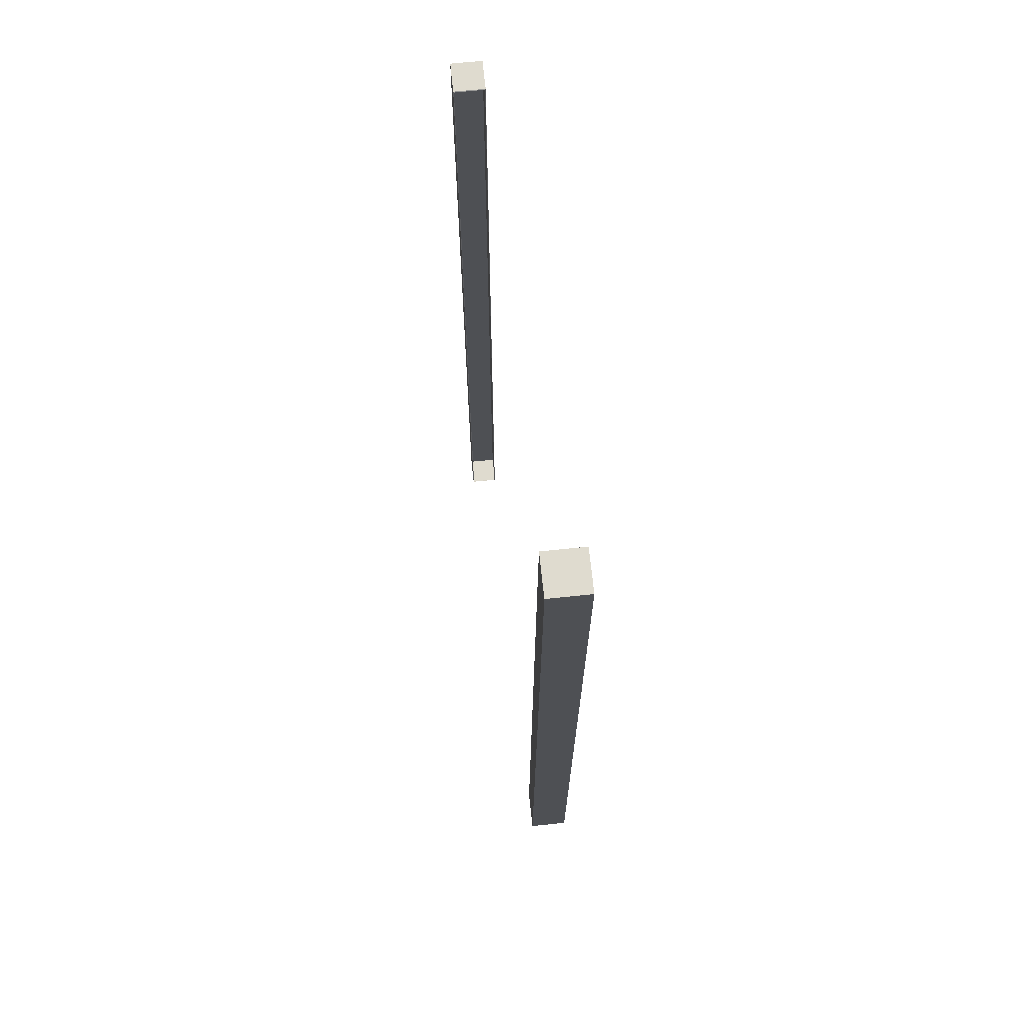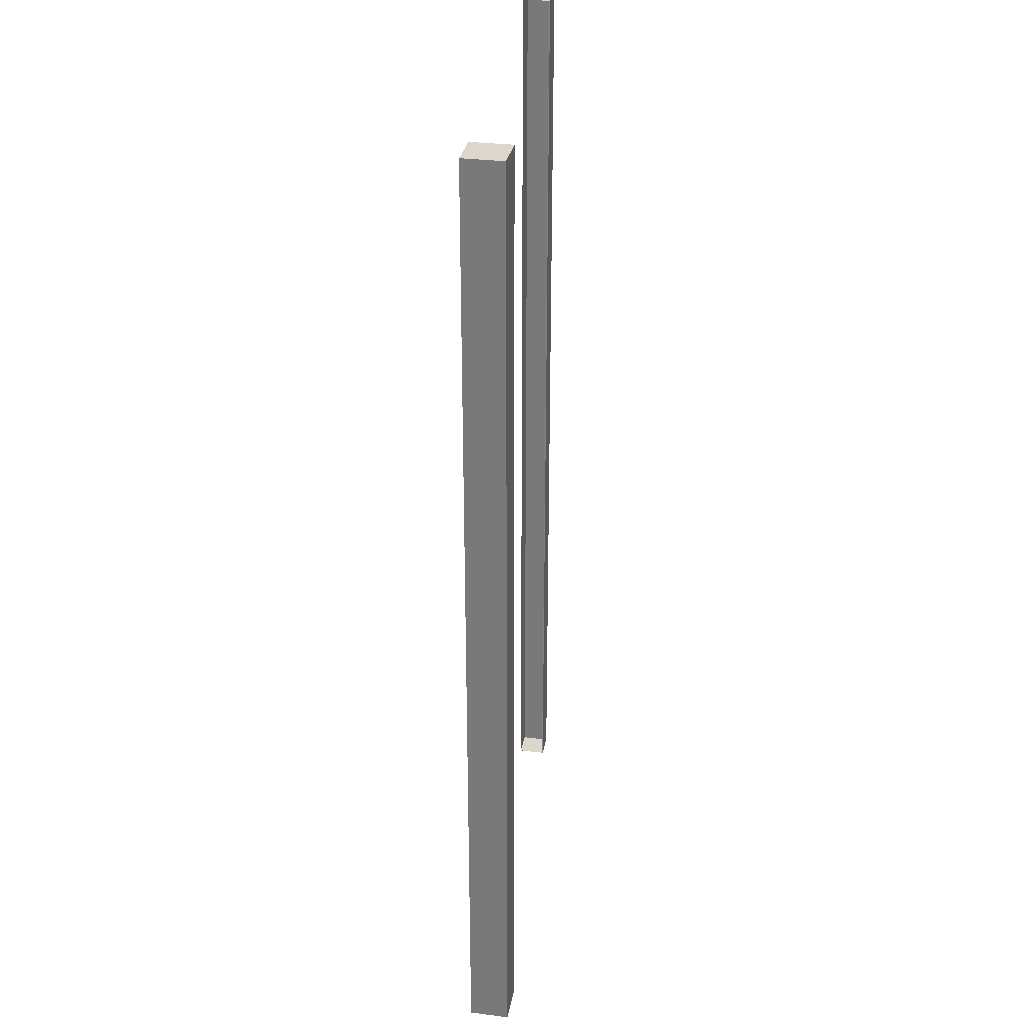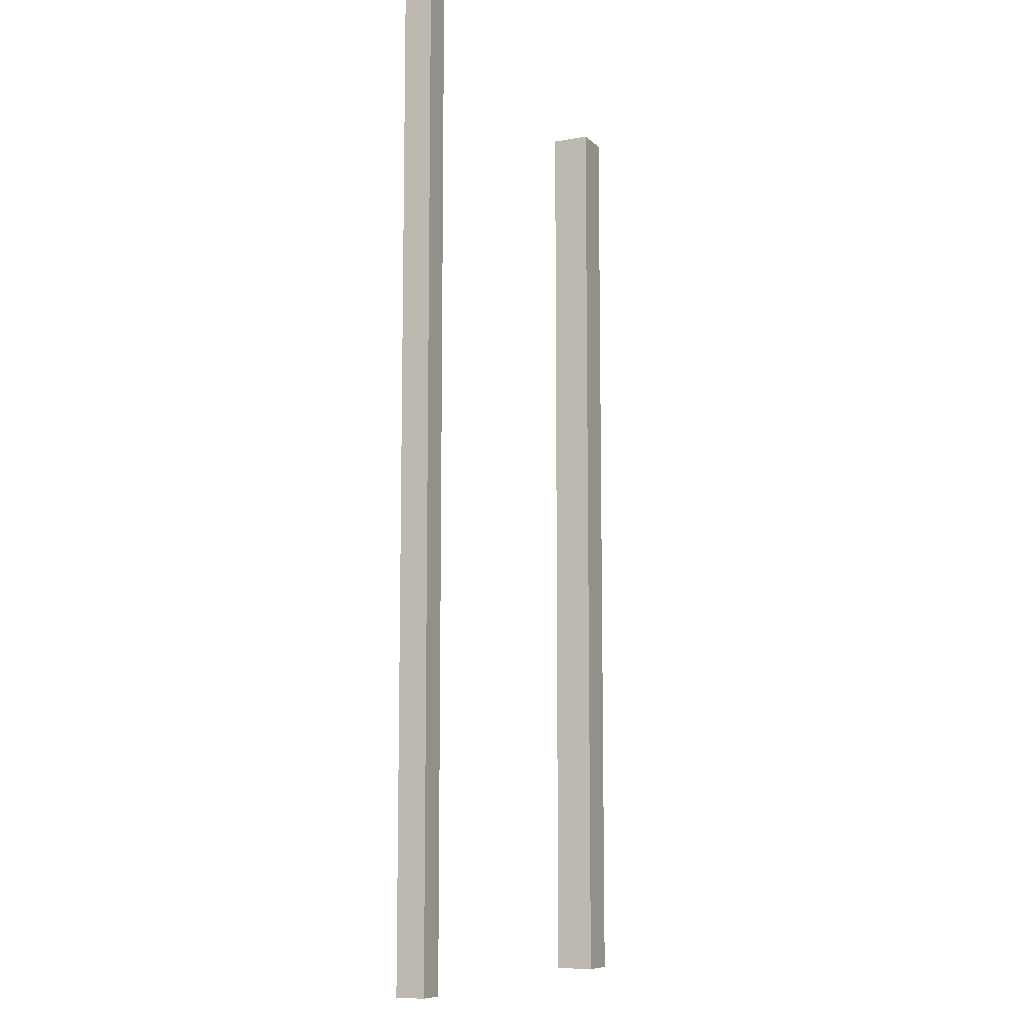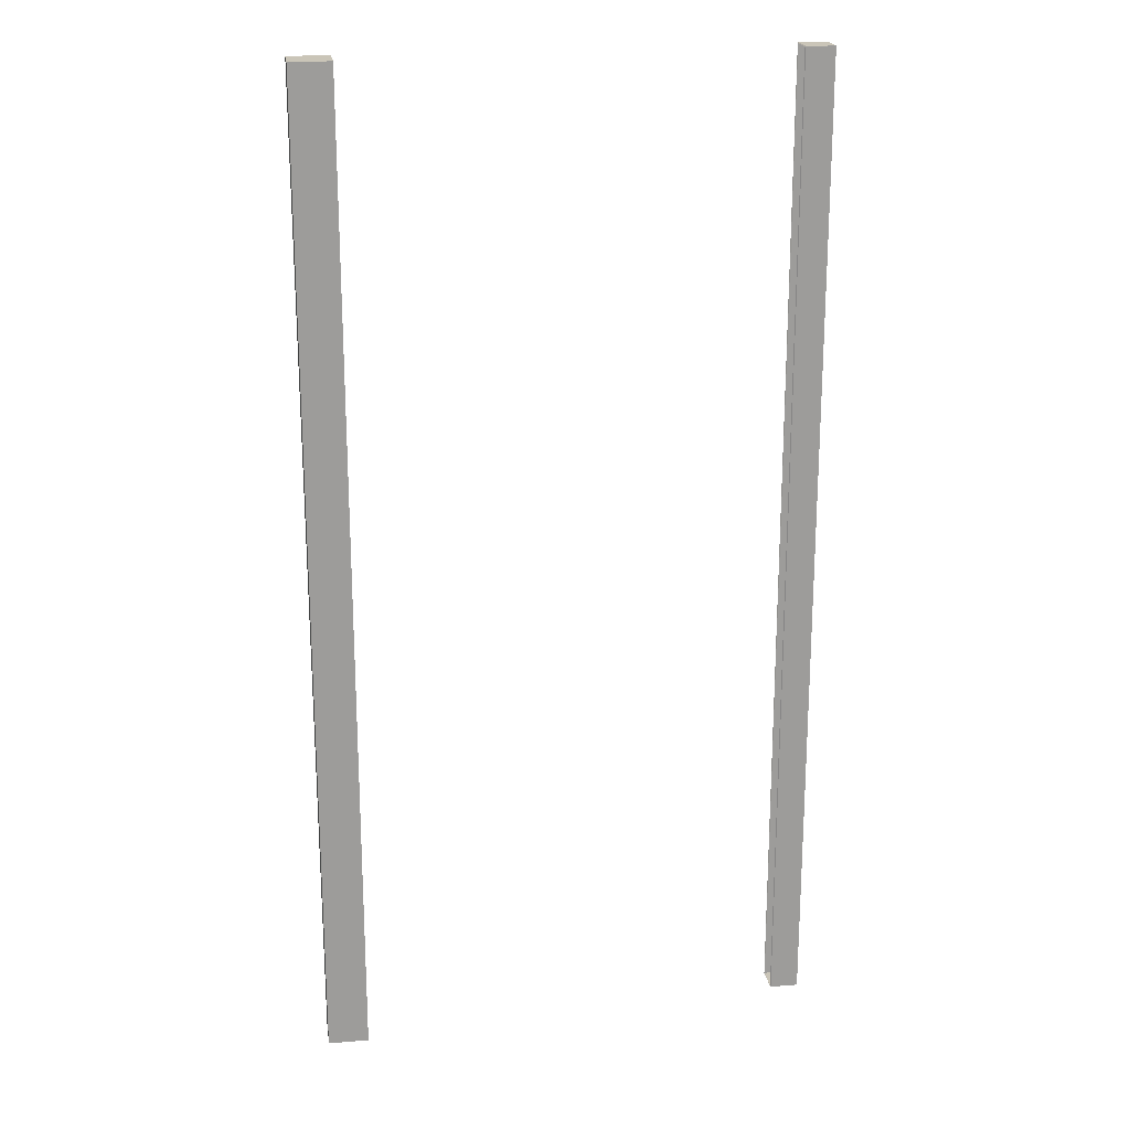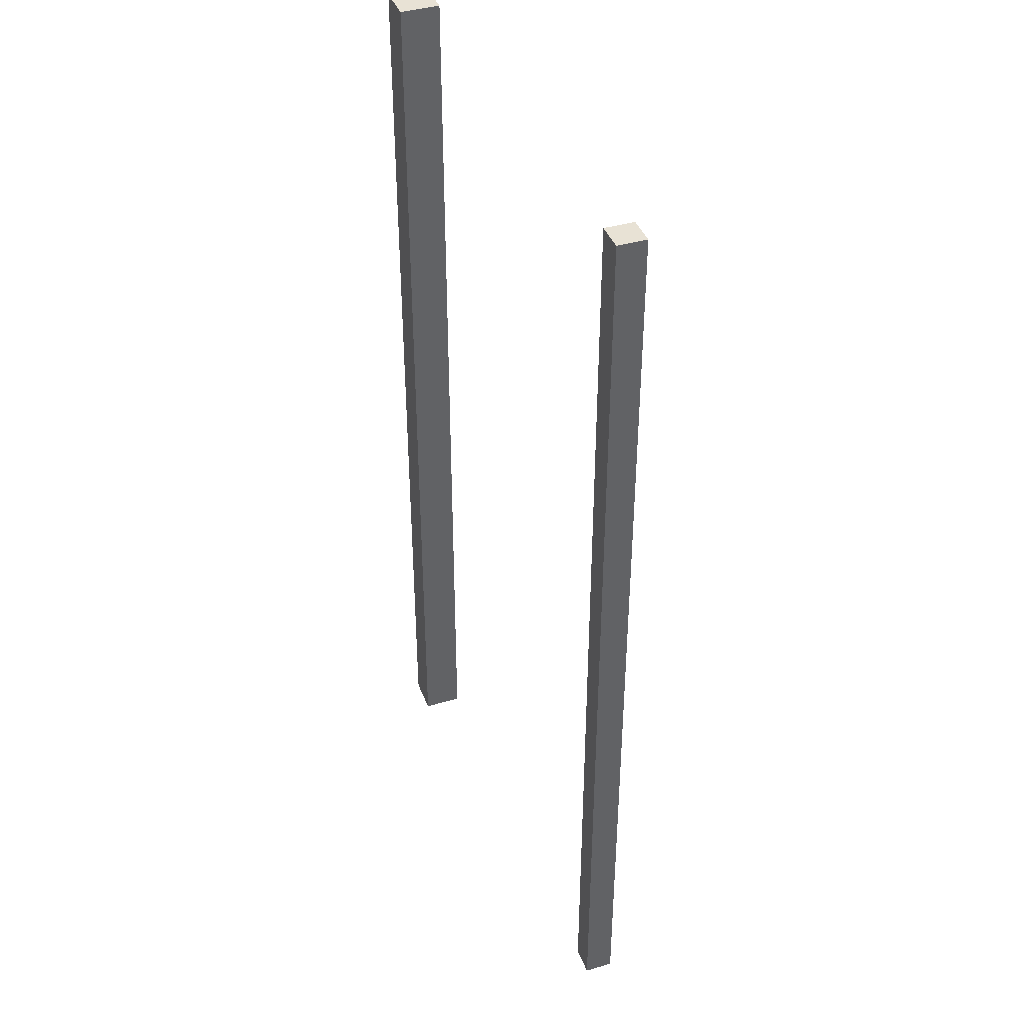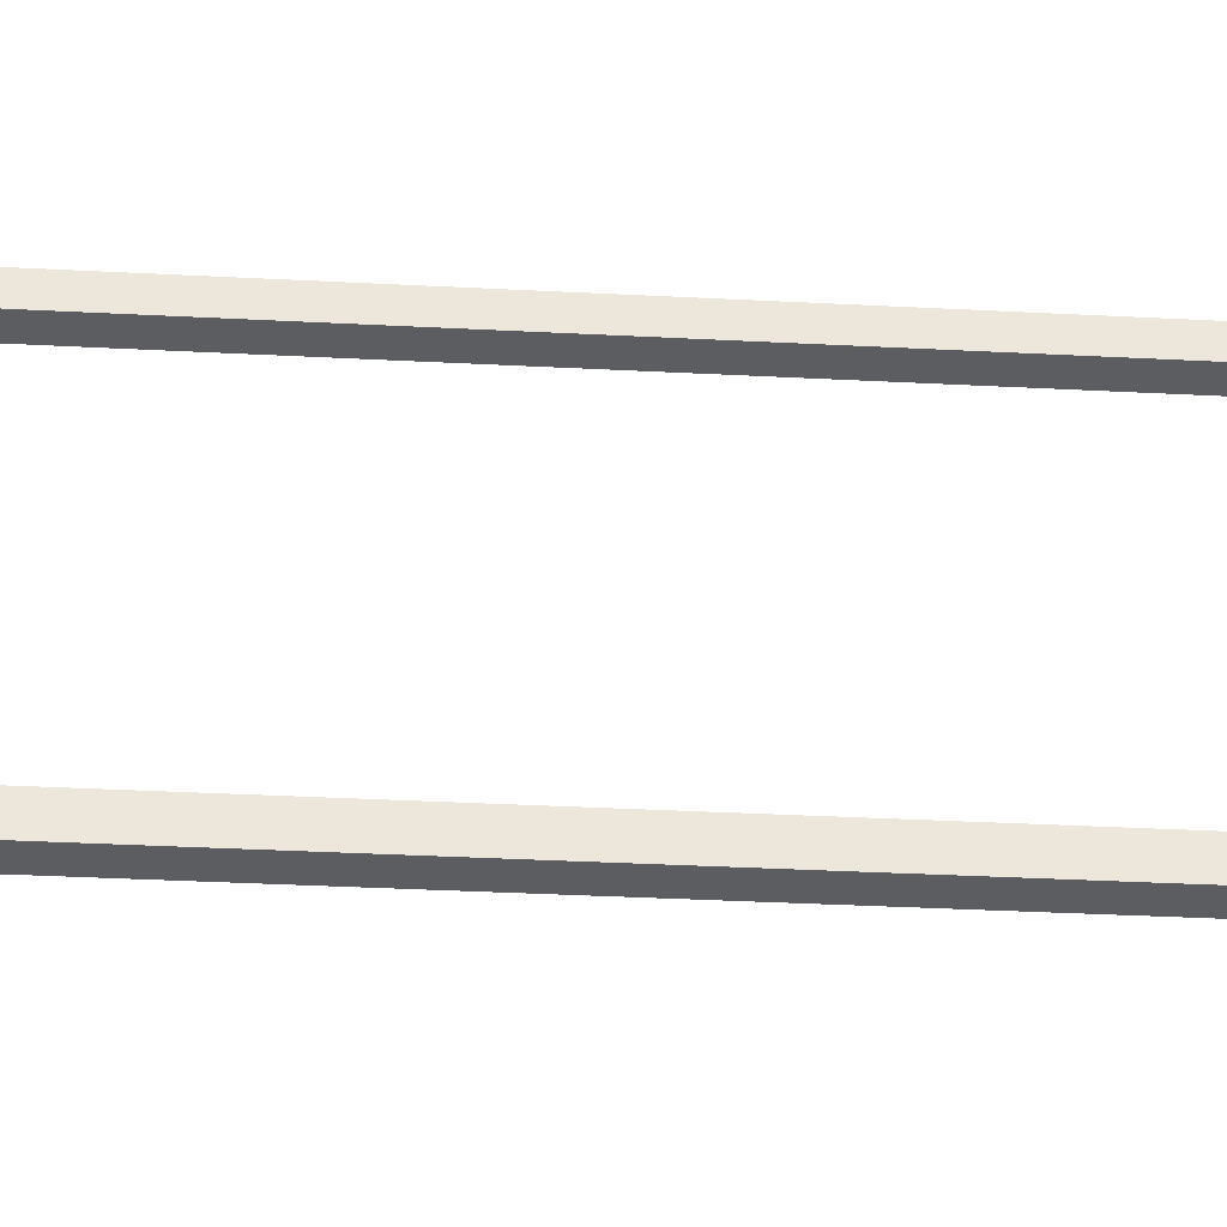
<metadata>
{"format":"obj","ext":"obj","renderer":"f3d","projection":"perspective","resolution":1024,"background":"white","views":[{"elev":70.5,"azim":-101.0,"up":"+Z"},{"elev":30.6,"azim":-84.7,"up":"+Z"},{"elev":-9.4,"azim":110.2,"up":"+Z"},{"elev":20.3,"azim":-13.5,"up":"+Z"},{"elev":40.7,"azim":64.9,"up":"+Z"},{"elev":-40.9,"azim":86.5,"up":"+Y"}]}
</metadata>
<code>
v  58.97 -13.84 60.96
v  58.97 -13.84 -60.96
v  63.95 -14.29 -60.96
v  63.95 -14.29 60.96
v  59.41 -8.864 60.96
v  64.39 -9.305 60.96
v  64.39 -9.305 -60.96
v  59.41 -8.864 -60.96
v  121.1 -14.29 60.96
v  121.1 -14.29 -60.96
v  121.5 -10.75 -60.96
v  121.5 -10.75 60.96
v  117.6 -13.98 -60.96
v  117.9 -10.44 -60.96
v  117.6 -13.98 60.96
v  117.9 -10.44 60.96
v  117.8 -10.51 -60.89
v  117.5 -13.9 -60.89
v  117.5 -13.9 60.89
v  117.8 -10.51 60.89
g Ramp_Supports
f 1 2 3 4
f 5 6 7 8
f 1 4 6 5
f 4 3 7 6
f 3 2 8 7
f 2 1 5 8
f 9 10 11 12
f 13 14 11 10
f 10 9 15 13
f 12 11 14 16
f 9 12 16 15
f 17 14 13 18
f 18 13 15 19
f 20 16 14 17
f 19 15 16 20

</code>
